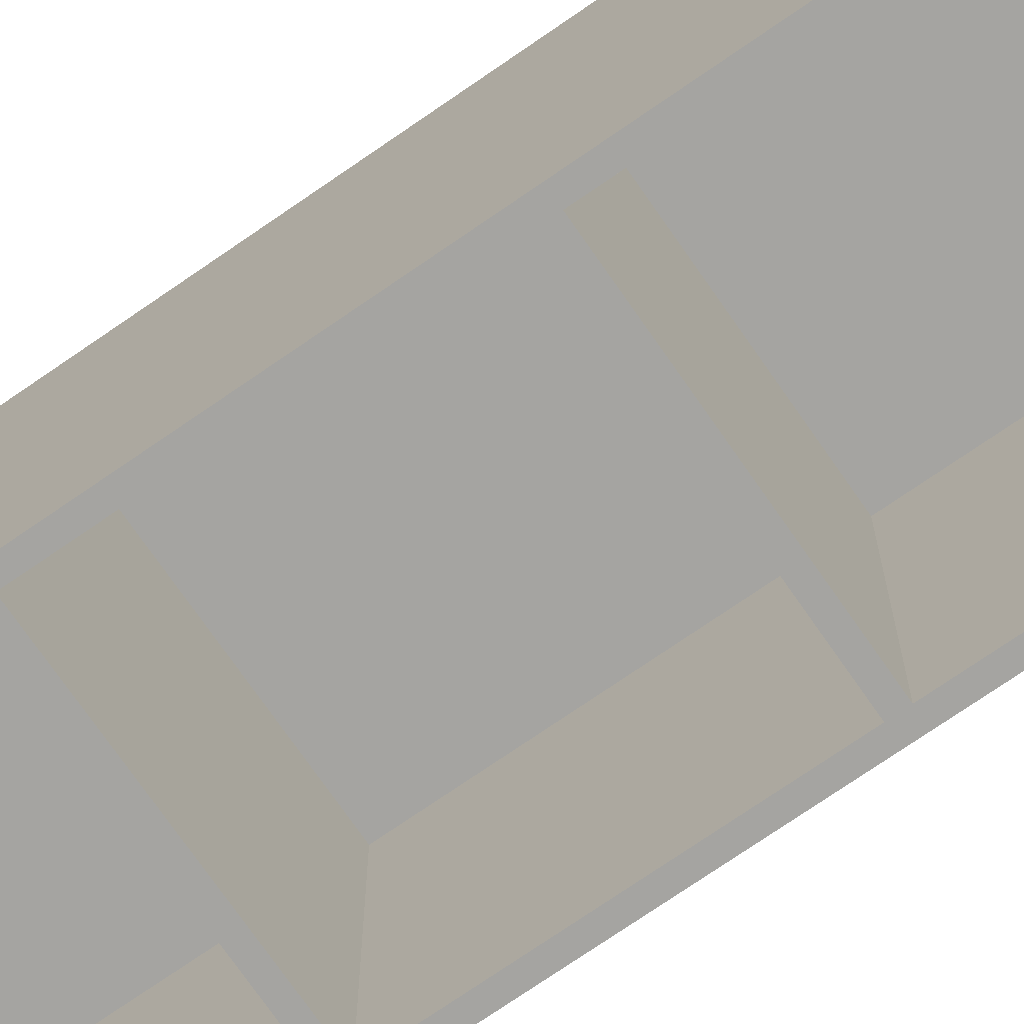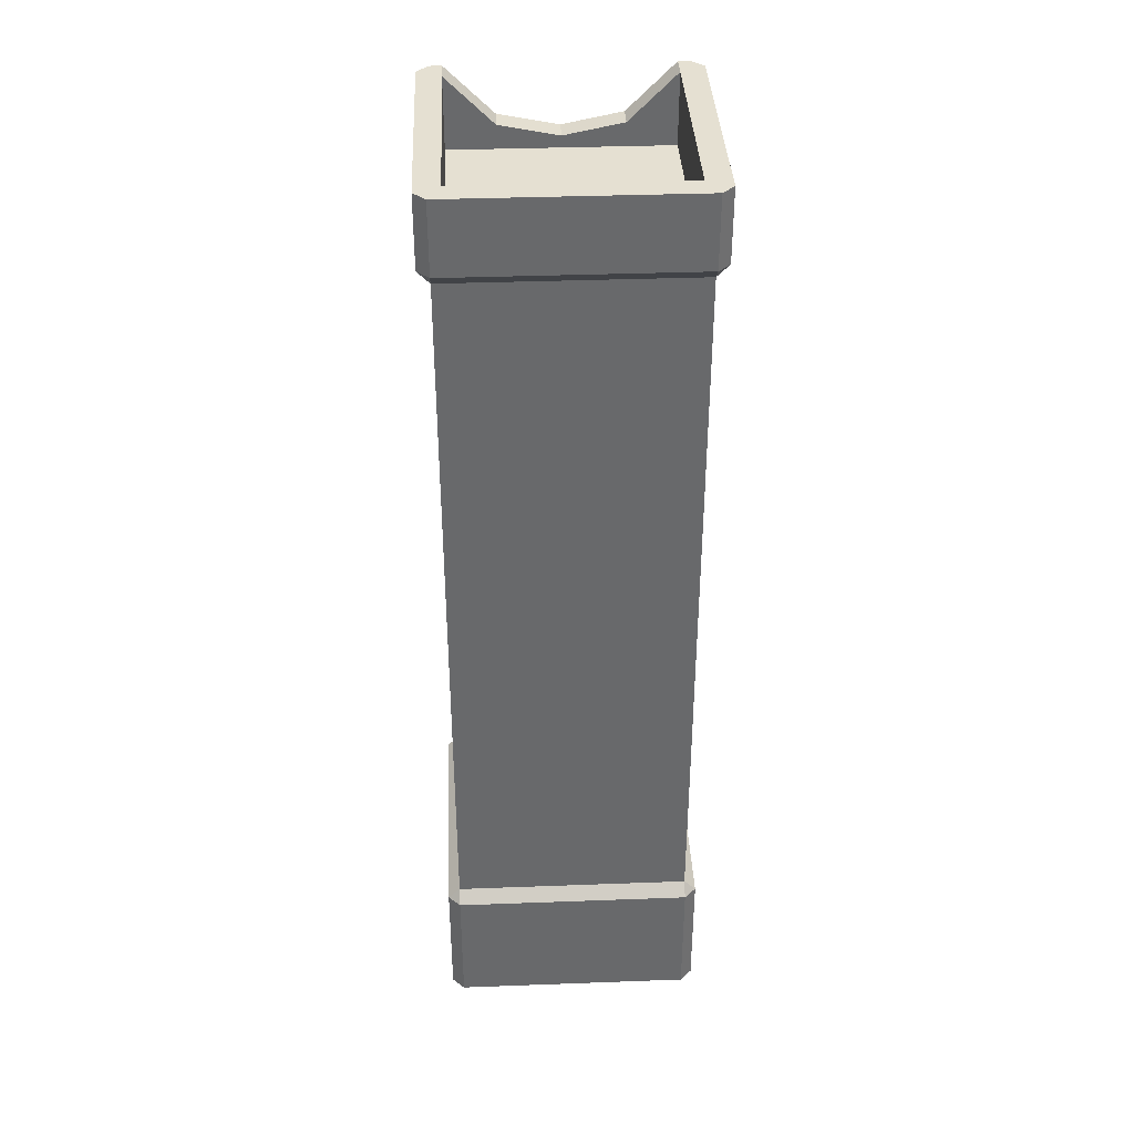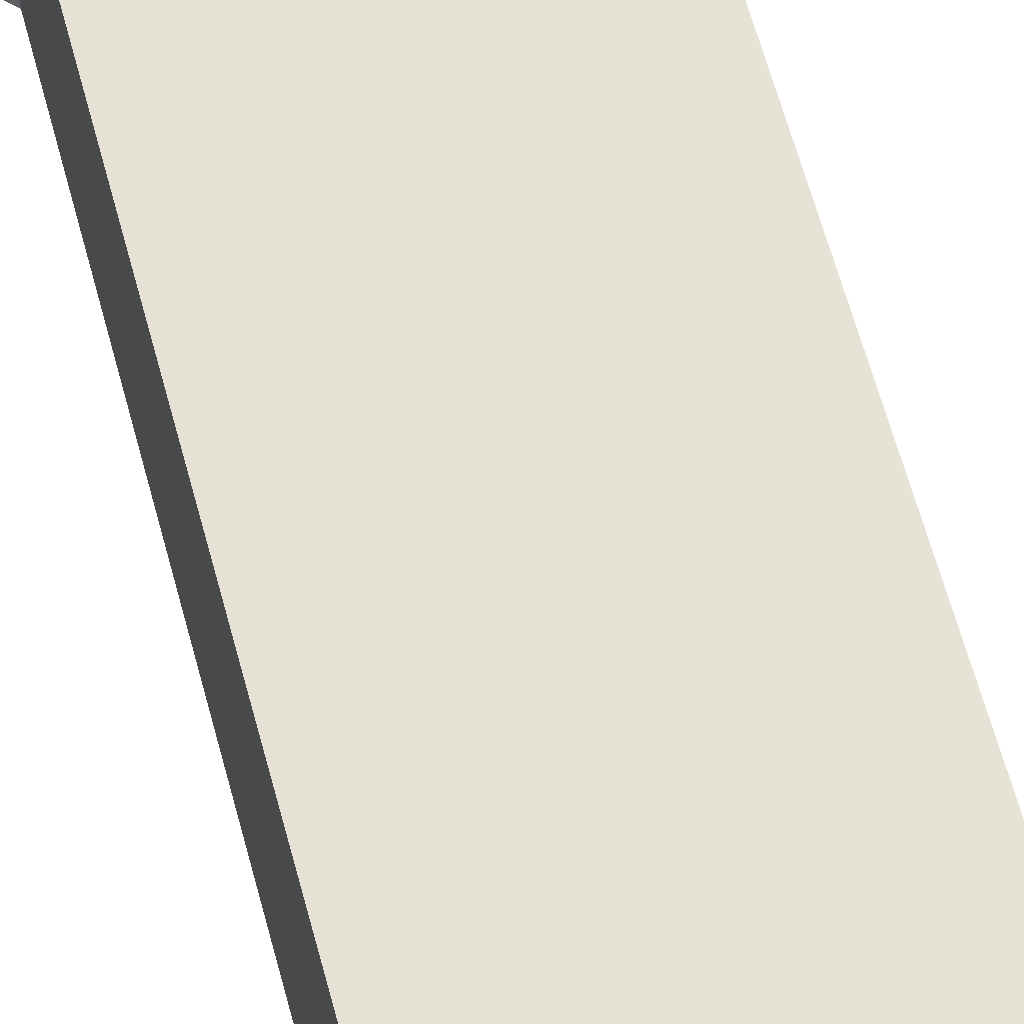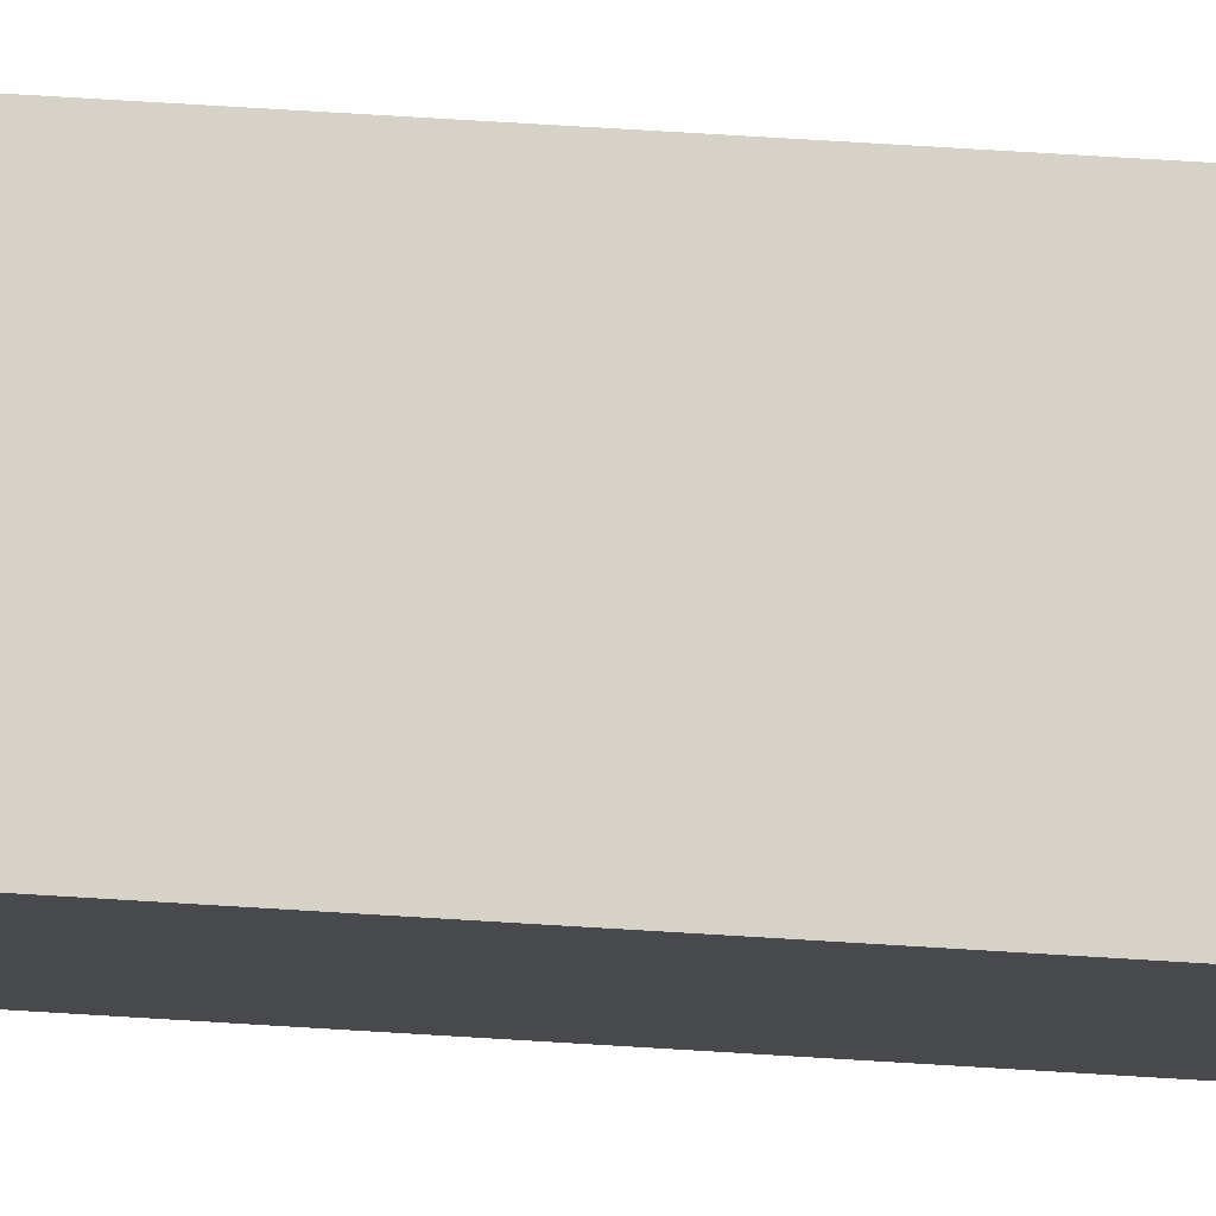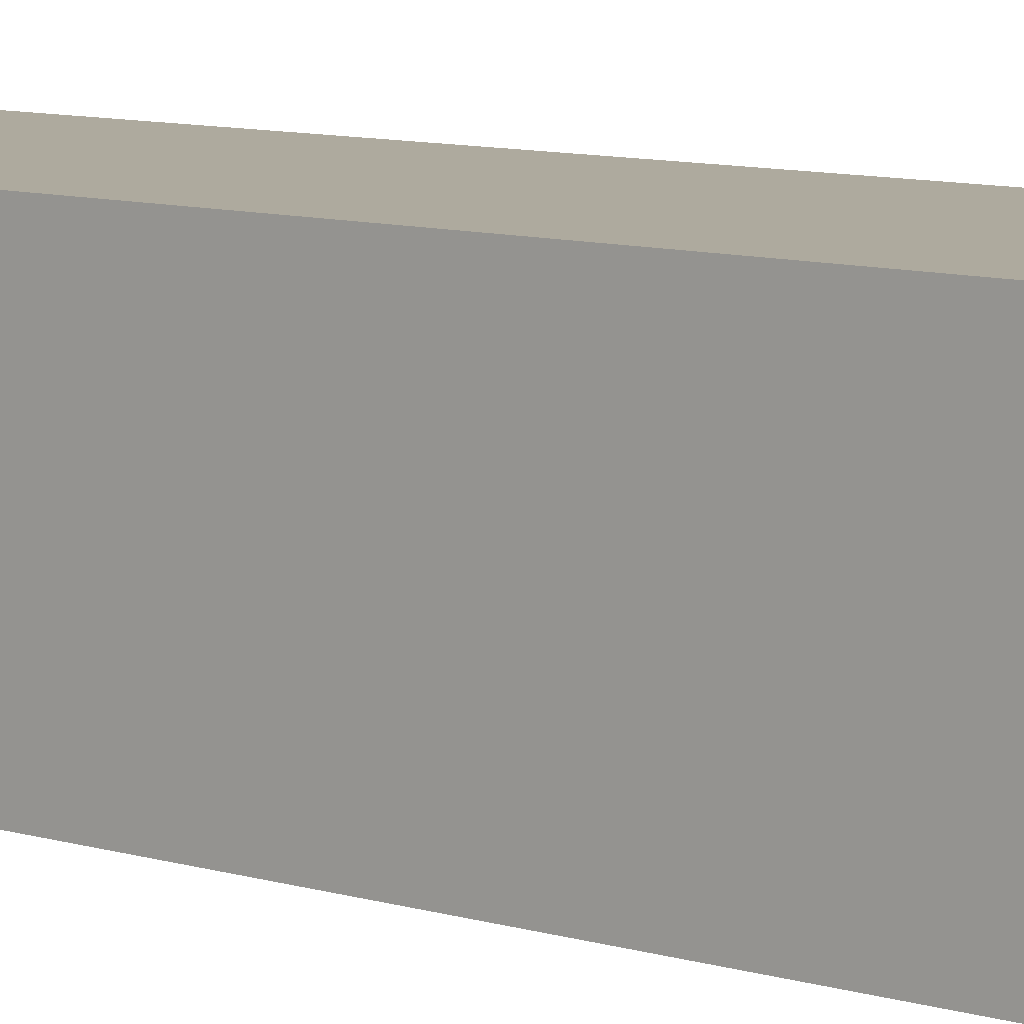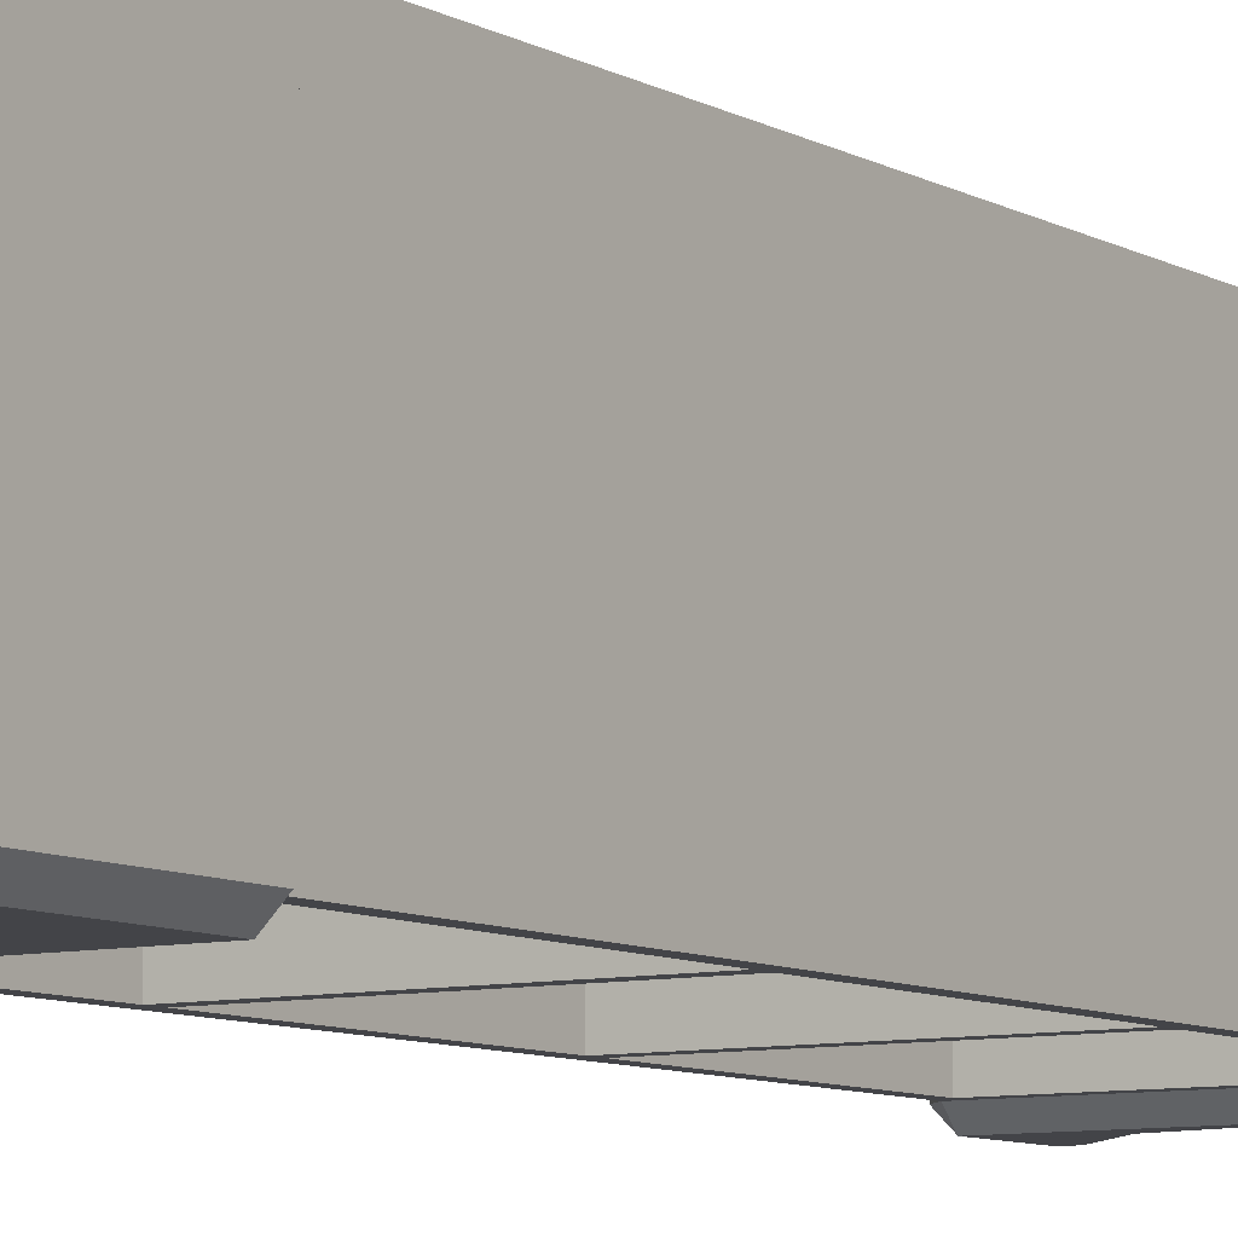
<metadata>
{"format":"obj","ext":"obj","renderer":"f3d","projection":"perspective","resolution":1024,"background":"white","views":[{"elev":-73.3,"azim":-55.3,"up":"+Z"},{"elev":37.6,"azim":-2.7,"up":"+Y"},{"elev":63.4,"azim":164.9,"up":"+Z"},{"elev":78.0,"azim":93.4,"up":"+Z"},{"elev":9.3,"azim":-51.4,"up":"+Z"},{"elev":-8.2,"azim":33.3,"up":"+Z"}]}
</metadata>
<code>
o Cube
v -0.2 0.24 0.2
v -0.2 0.24 -0.2
v 0.2 0.24 -0.2
v 0.2 0.24 0.2
v -0.2 1.46 0.2
v -0.2 1.46 -0.2
v 0.2 1.46 -0.2
v 0.2 1.46 0.2
v 0.18 -0 0.18
v 0.18 -0 -0.18
v -0.18 -0 -0.18
v -0.18 -0 0.18
v -0.18 0.22 0.18
v -0.18 0.22 -0.18
v 0.18 0.22 -0.18
v 0.18 0.22 0.18
v -0.18 1.6 0.18
v -0.18 1.6 -0.18
v 0.18 1.6 -0.18
v 0.18 1.6 0.18
v 0.18 1.48 0.18
v 0.18 1.48 -0.18
v -0.18 1.48 -0.18
v -0.18 1.48 0.18
v -0.1 1.52 -0.18
v 0 1.5 -0.18
v 0.1 1.52 -0.18
v 0.1 0.16 -0.18
v 0 0.2 -0.18
v -0.1 0.16 -0.18
v 0.18 1.44 -0.2
v -0.18 1.44 -0.2
v 0.18 0.26 -0.2
v -0.18 0.26 -0.2
v -0.18 0.26 0.18
v 0.18 0.26 0.18
v -0.18 1.44 0.18
v 0.18 1.44 0.18
v 0.18 0.64 0.18
v 0.18 1.06 0.18
v -0.18 0.64 0.18
v -0.18 1.06 0.18
v -0.18 1.06 -0.2
v -0.18 0.64 -0.2
v 0.18 1.06 -0.2
v 0.18 0.64 -0.2
v -0.18 1.04 -0.2
v -0.18 0.66 -0.2
v 0.18 1.04 -0.2
v 0.18 0.66 -0.2
v 0.18 0.66 0.18
v 0.18 1.04 0.18
v -0.18 0.66 0.18
v -0.18 1.04 0.18
v 0.22 0.22 0.2
v 0.22 0.22 -0.2
v 0.22 -0 0.2
v 0.22 -0 -0.2
v -0.22 0.22 -0.2
v -0.22 0.22 0.2
v -0.22 -0 -0.2
v -0.22 -0 0.2
v 0.18 -0 -0.22
v -0.18 -0 -0.22
v 0.1 0.16 -0.22
v -0 0.2 -0.22
v -0.1 0.16 -0.22
v 0.2 0.22 -0.22
v -0.2 0.22 -0.22
v 0.2 -0 -0.22
v -0.2 -0 -0.22
v 0.2 0.22 0.22
v -0.2 0.22 0.22
v 0.2 0 0.22
v -0.2 0 0.22
v -0.2 1.6 0.22
v 0.2 1.6 0.22
v 0.2 1.48 0.22
v -0.2 1.48 0.22
v 0.18 1.6 -0.22
v -0.18 1.6 -0.22
v -0.1 1.52 -0.22
v 0 1.5 -0.22
v 0.1 1.52 -0.22
v -0.2 1.6 -0.22
v 0.2 1.6 -0.22
v 0.2 1.48 -0.22
v -0.2 1.48 -0.22
v -0.22 1.6 0.2
v -0.22 1.6 -0.2
v -0.22 1.48 -0.2
v -0.22 1.48 0.2
v 0.22 1.6 -0.2
v 0.22 1.6 0.2
v 0.22 1.48 0.2
v 0.22 1.48 -0.2
f 2 1 5 6
f 1 4 8 5
f 4 3 7 8
f 12 11 14 13
f 9 12 13 16
f 10 9 16 15
f 13 14 15 16
f 20 19 22 21
f 17 20 21 24
f 18 17 24 23
f 24 21 22 23
f 26 23 22
f 19 27 22
f 25 18 23
f 27 26 22
f 26 25 23
f 29 15 14
f 11 30 14
f 28 10 15
f 30 29 14
f 29 28 15
f 6 7 31 32
f 3 2 34 33
f 33 34 35 36
f 32 31 38 37
f 32 43 6
f 44 34 2
f 33 46 3
f 45 31 7
f 40 45 43 42
f 39 41 44 46
f 47 48 2 6
f 43 47 6
f 48 44 2
f 50 49 7 3
f 46 50 3
f 49 45 7
f 47 49 52 54
f 50 48 53 51
f 49 50 51 52
f 48 47 54 53
f 52 51 53 54
f 44 48 50 46
f 35 41 39 36
f 33 36 39 46
f 34 44 41 35
f 32 37 42 43
f 37 38 40 42
f 31 45 40 38
f 43 45 49 47
f 3 4 55 56
f 58 56 55 57
f 1 2 59 60
f 62 60 59 61
f 2 3 68 69
f 66 69 68
f 65 66 68
f 66 67 69
f 69 67 64 71
f 70 63 65 68
f 4 1 73 72
f 73 75 74 72
f 5 8 78 79
f 79 78 77 76
f 7 6 88 87
f 83 87 88
f 82 83 88
f 83 84 87
f 88 85 81 82
f 87 84 80 86
f 6 5 92 91
f 91 92 89 90
f 8 7 96 95
f 95 96 93 94
f 7 87 96
f 6 91 88
f 85 88 91 90
f 86 93 96 87
f 77 78 95 94
f 56 58 70 68
f 55 72 74 57
f 59 69 71 61
f 60 62 75 73
f 9 57 74
f 12 75 62
f 9 74 75 12
f 11 12 62 61
f 11 61 71 64
f 10 63 70 58
f 9 10 58 57
f 10 28 65 63
f 28 29 66 65
f 29 30 67 66
f 11 64 67 30
f 3 56 68
f 4 72 55
f 2 69 59
f 1 60 73
f 8 95 78
f 5 79 92
f 76 89 92 79
f 17 89 76
f 17 76 77 20
f 20 77 94
f 19 20 94 93
f 19 93 86 80
f 17 18 90 89
f 18 81 85 90
f 19 80 84 27
f 26 27 84 83
f 25 26 83 82
f 18 25 82 81

</code>
